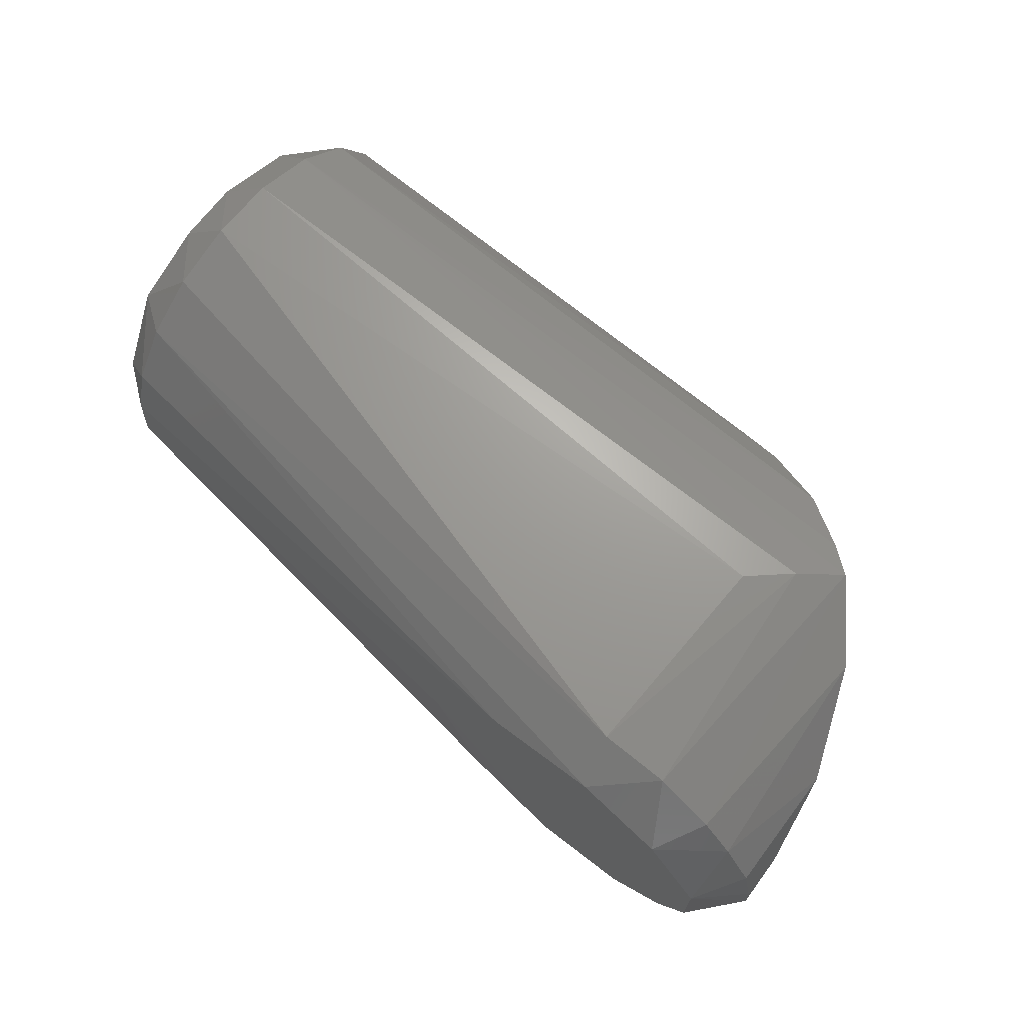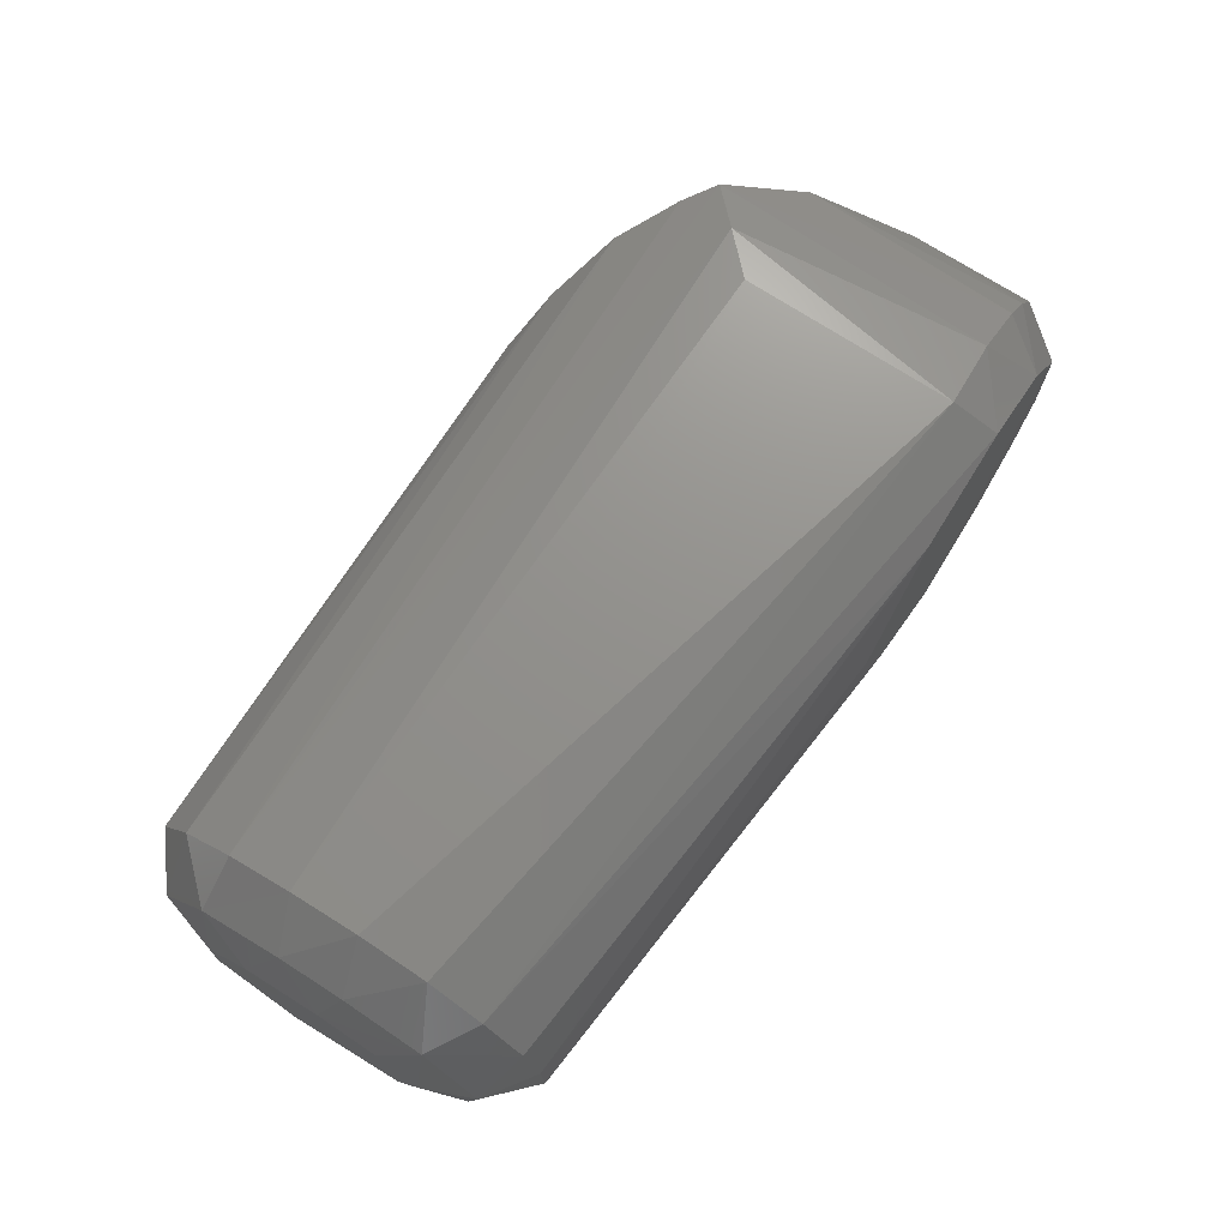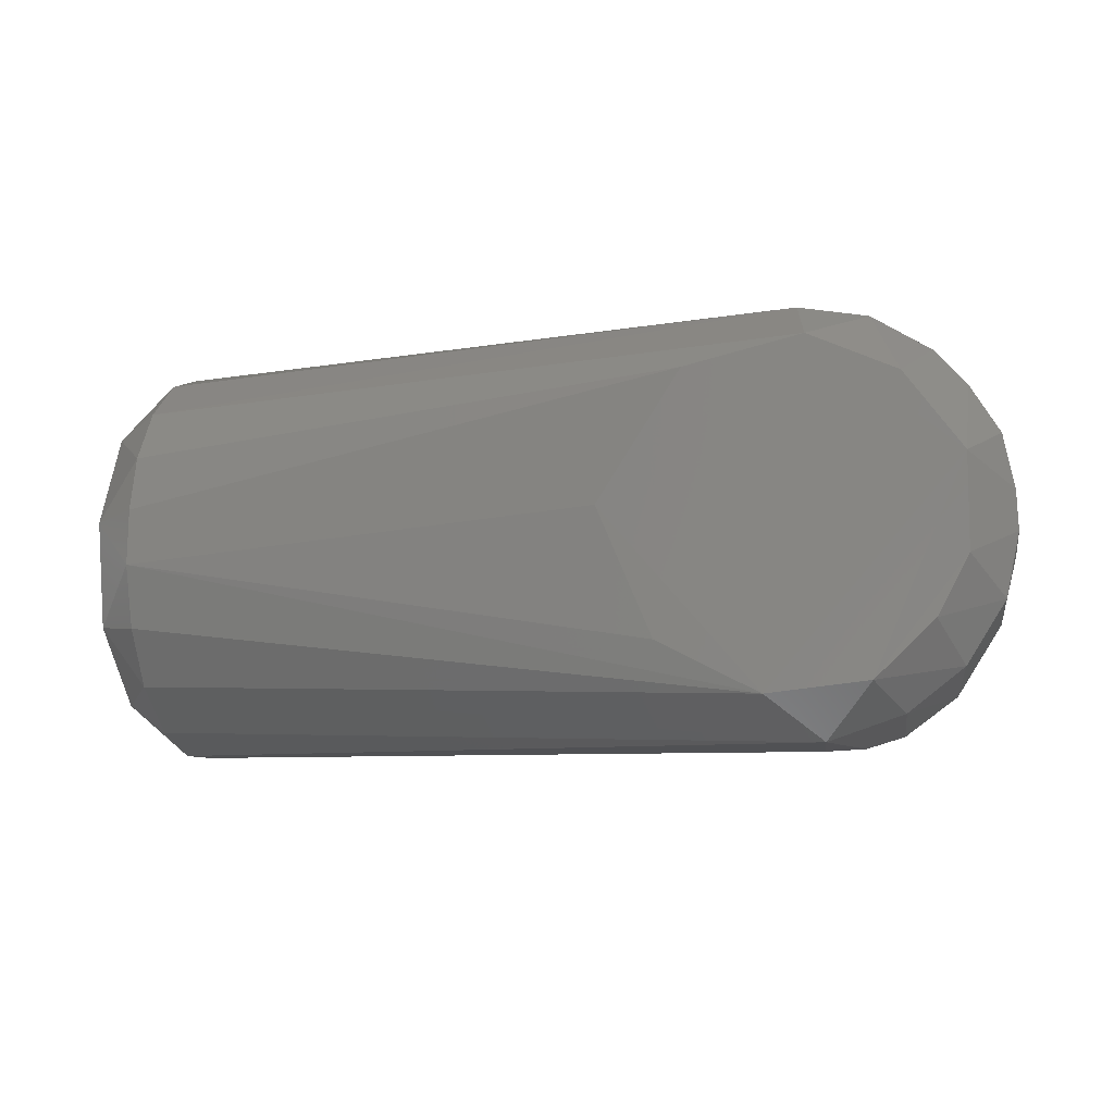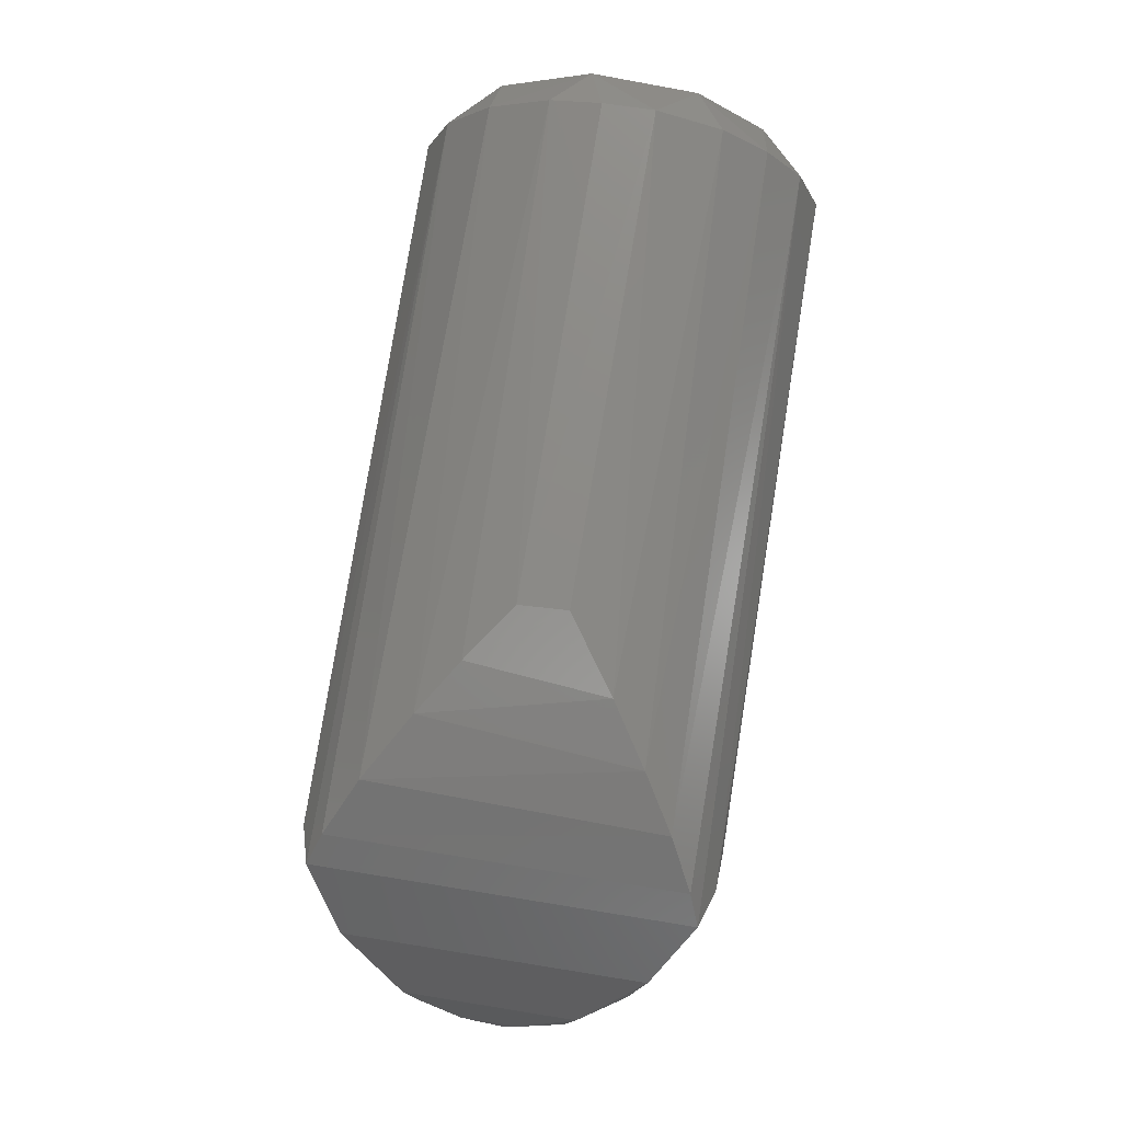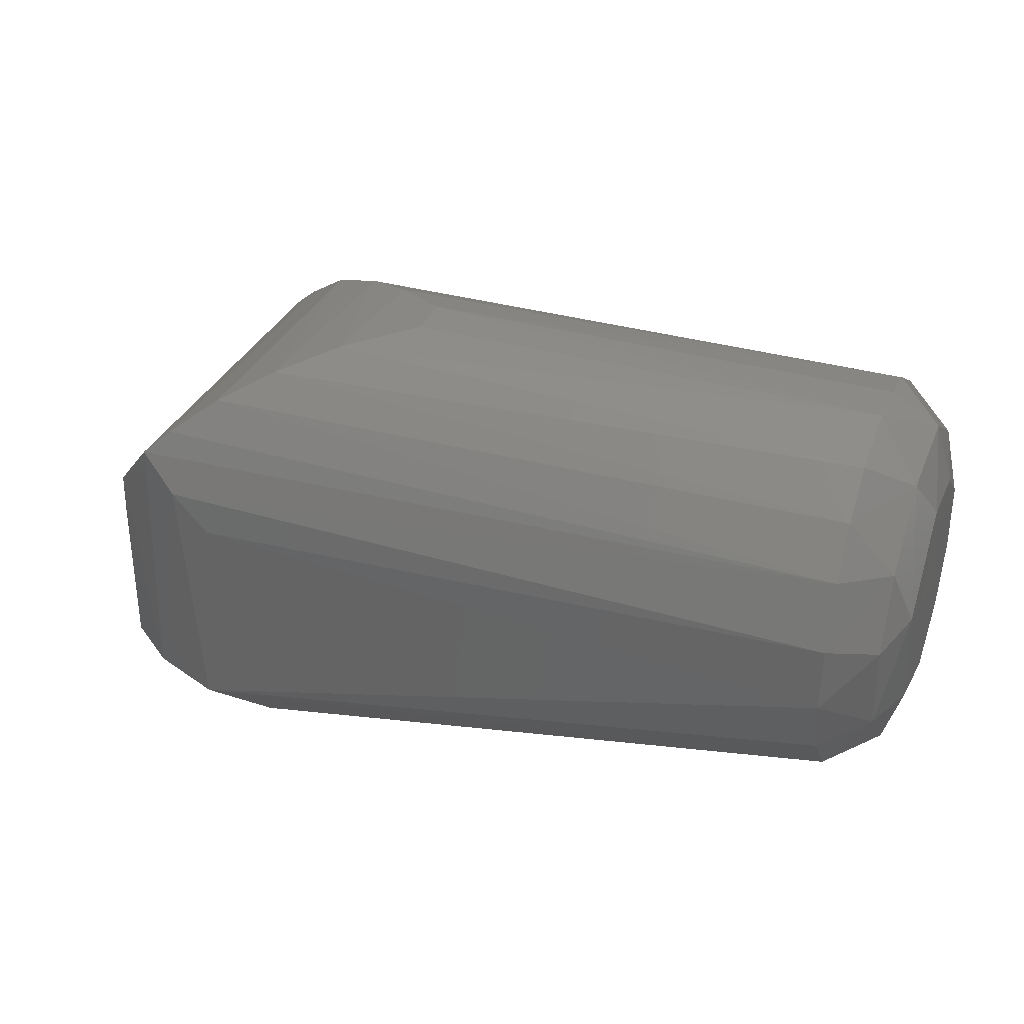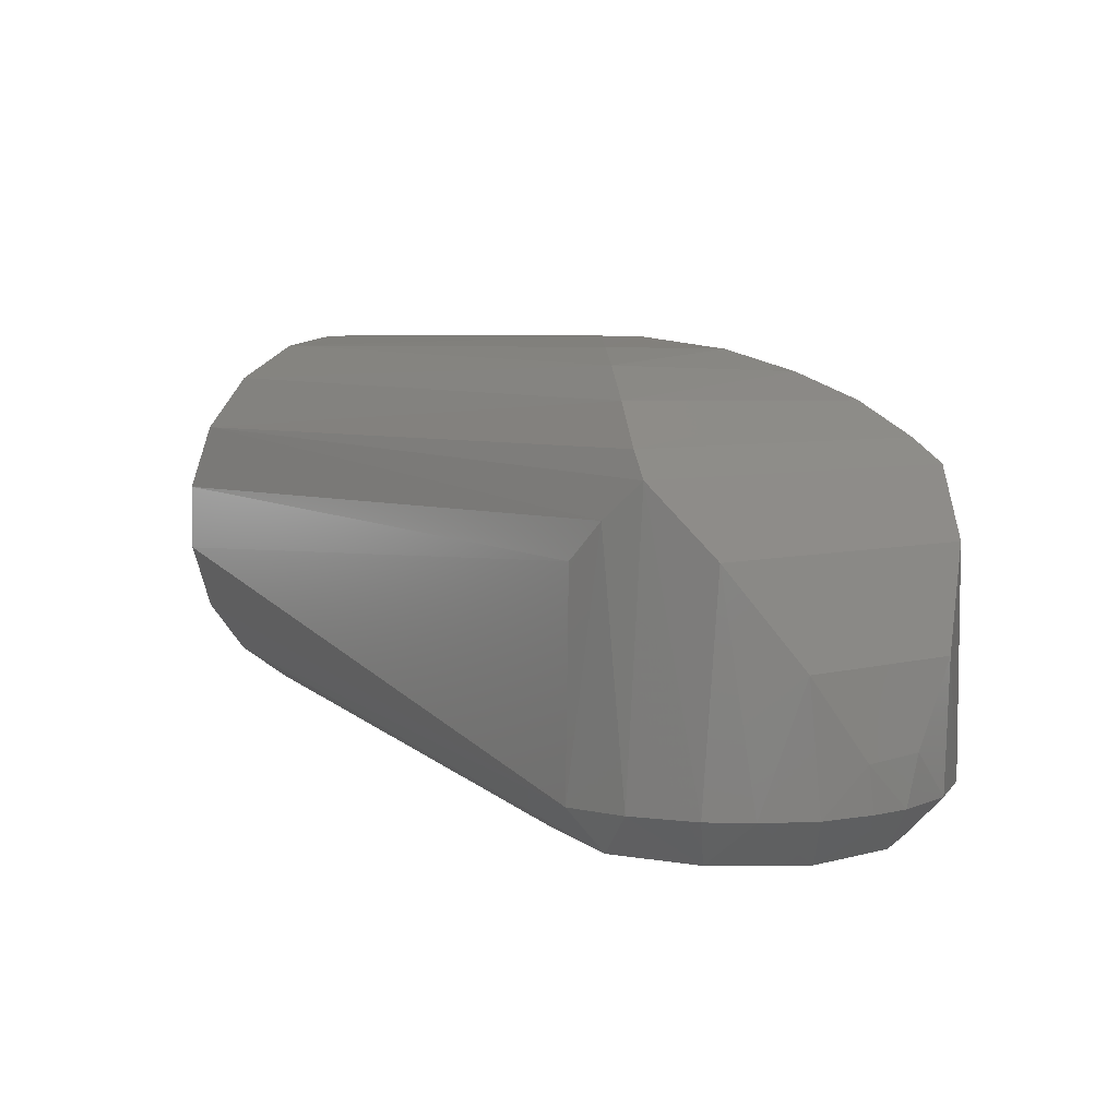
<metadata>
{"format":"stl","ext":"stl","renderer":"f3d","projection":"perspective","resolution":1024,"background":"white","views":[{"elev":69.4,"azim":-140.7,"up":"+Y"},{"elev":72.0,"azim":122.4,"up":"+Y"},{"elev":-8.1,"azim":-168.4,"up":"+Y"},{"elev":77.2,"azim":-80.9,"up":"+Z"},{"elev":33.8,"azim":21.3,"up":"+Z"},{"elev":6.1,"azim":-128.3,"up":"+Z"}]}
</metadata>
<code>
# stl→obj: 82 verts, 160 faces
v 0.1542 -0.02508 0.06062
v 0.15 -0.03465 0.05721
v 0.15 -0.03228 0.03768
v 0.1399 0.03856 0.0326
v -0.001235 0.04321 0.009414
v 0.14 0.04304 0.04649
v 0.15 -0.0166 0.02136
v 0.154 0.002378 0.02886
v 0.1541 -0.01784 0.03517
v -0.005577 -0.04343 0.008791
v -0.01023 -0.0422 0.06307
v -0.02105 -0.03805 0.01
v 0.154 -0.007036 0.07618
v 0.15 0.02576 0.02824
v 0.154 0.02301 0.04842
v 0.154 0.01661 0.03639
v 0.14 -0.01777 0.01341
v 0.14 -0.004648 0.009692
v -0.0302 -0.03162 0.05653
v -0.01843 0.03924 0.07069
v -0.0302 0.03162 0.05652
v 0.02028 -0.01586 0.09337
v 0.03541 -0.005038 0.09604
v 0.02295 0.01393 0.09385
v 0.15 -0.01385 0.08588
v 0.14 -0.006003 0.09619
v 0.14 -0.02007 0.09171
v 0.14 -0.02994 0.08424
v 0.14 0.01581 0.09364
v 0.03492 0.005247 0.09596
v 0.14 0.005037 0.09584
v 0.15 -0.02866 0.07312
v 0.14 -0.03785 0.07467
v -0.003458 0.03554 -0.0001063
v 0.005644 -0.03456 -0.0002758
v -0.03385 0.0113 -4.162e-05
v 0.15 0.00855 0.08769
v 0.154 0.02136 0.06442
v 0.14 0.01878 0.01368
v 0.14 0.02991 0.02158
v -0.001967 0.04302 0.0552
v -0.03253 -0.02906 0.01001
v -0.03956 -0.01854 0.0365
v -0.01842 -0.03924 0.07069
v -0.01263 -0.03663 0.07584
v -0.04262 -0.0068 0.02002
v -0.04053 -0.01625 0.01
v -0.02745 -0.02062 -4.363e-06
v -0.0153 -0.03223 -4.876e-05
v 0.1399 -0.0386 0.03276
v 0.14 -0.02951 0.02092
v -0.001654 0.03034 0.08416
v 0.1401 0.03786 0.07463
v -0.01254 0.03659 0.0759
v 0.15 0.005731 0.01773
v 0.1401 -0.04289 0.06081
v 0.14 -0.04306 0.04651
v 0.15 0.02779 0.07552
v 0.154 0.008979 0.07468
v 0.02084 0.02996 -3.141e-05
v -0.04321 -0.003136 0.009997
v 0.14 0.02846 0.08605
v -0.001926 -0.04303 0.05517
v -0.03956 0.01854 0.0365
v -0.04273 0.0064 0.01946
v -0.01559 0.04084 0.009999
v 0.15 0.03447 0.05768
v 0.15 0.03337 0.04425
v 0.01182 0.02158 0.09045
v -0.01027 0.04218 0.06316
v 0.03813 0.00308 -1.559e-06
v 0.14 0.007168 0.01041
v 0.02674 -0.02369 -5.392e-07
v 0.008099 -0.02404 0.08883
v -0.00289 -0.03112 0.08312
v -0.03387 -0.008349 -2.243e-05
v 0.1401 0.0429 0.06078
v -0.02772 0.03341 0.01001
v -0.04052 0.01627 0.01
v -0.04283 0.00502 0.01
v -0.02176 0.02743 -1.548e-05
v -0.03436 0.02613 0.01001
f 1 2 3
f 4 5 6
f 7 8 9
f 10 11 12
f 1 3 9
f 1 9 13
f 14 15 16
f 7 17 18
f 19 20 21
f 22 23 24
f 25 26 27
f 25 27 28
f 29 30 31
f 1 32 2
f 33 32 28
f 34 35 36
f 37 31 26
f 14 16 8
f 38 16 15
f 14 39 40
f 6 5 41
f 1 25 32
f 42 19 43
f 20 44 45
f 43 46 47
f 42 48 49
f 3 50 51
f 52 53 54
f 9 8 16
f 14 8 55
f 25 28 32
f 56 2 32
f 3 2 57
f 58 59 38
f 34 40 60
f 47 46 61
f 58 62 37
f 56 63 57
f 52 62 53
f 64 65 46
f 34 66 5
f 7 18 55
f 11 33 44
f 11 44 12
f 3 57 50
f 3 51 7
f 67 15 68
f 26 23 22
f 58 53 62
f 56 32 33
f 29 69 24
f 70 41 5
f 58 38 67
f 53 20 54
f 67 38 15
f 9 16 13
f 37 13 59
f 14 55 39
f 21 64 43
f 20 45 54
f 18 71 72
f 19 12 44
f 10 35 51
f 42 12 19
f 35 71 73
f 18 73 71
f 35 73 18
f 66 70 5
f 3 7 9
f 27 74 28
f 25 37 26
f 56 57 2
f 10 12 49
f 1 13 25
f 4 40 5
f 13 38 59
f 27 22 74
f 75 54 45
f 22 69 74
f 66 20 70
f 10 49 35
f 11 56 33
f 52 69 62
f 60 72 71
f 36 49 76
f 11 63 56
f 70 77 41
f 75 28 74
f 36 76 61
f 21 20 78
f 79 80 65
f 10 51 50
f 66 78 20
f 36 80 79
f 60 39 72
f 35 49 36
f 52 75 74
f 34 36 81
f 55 72 39
f 25 13 37
f 35 17 51
f 19 21 43
f 23 30 24
f 6 67 68
f 26 22 27
f 13 16 38
f 62 69 29
f 58 77 53
f 37 62 29
f 33 45 44
f 21 78 82
f 52 54 75
f 70 53 77
f 14 40 4
f 66 81 78
f 10 57 63
f 34 71 35
f 34 5 40
f 19 44 20
f 47 76 48
f 4 6 68
f 47 61 76
f 64 79 65
f 58 37 59
f 36 82 81
f 7 55 8
f 33 28 75
f 78 81 82
f 58 67 77
f 26 31 30
f 77 6 41
f 14 4 68
f 55 18 72
f 36 61 80
f 14 68 15
f 37 29 31
f 33 75 45
f 64 82 79
f 61 65 80
f 42 49 12
f 36 79 82
f 77 67 6
f 34 81 66
f 29 24 30
f 22 24 69
f 10 50 57
f 52 74 69
f 64 46 43
f 70 20 53
f 10 63 11
f 42 47 48
f 21 82 64
f 34 60 71
f 60 40 39
f 42 43 47
f 26 30 23
f 7 51 17
f 49 48 76
f 61 46 65
f 35 18 17

</code>
